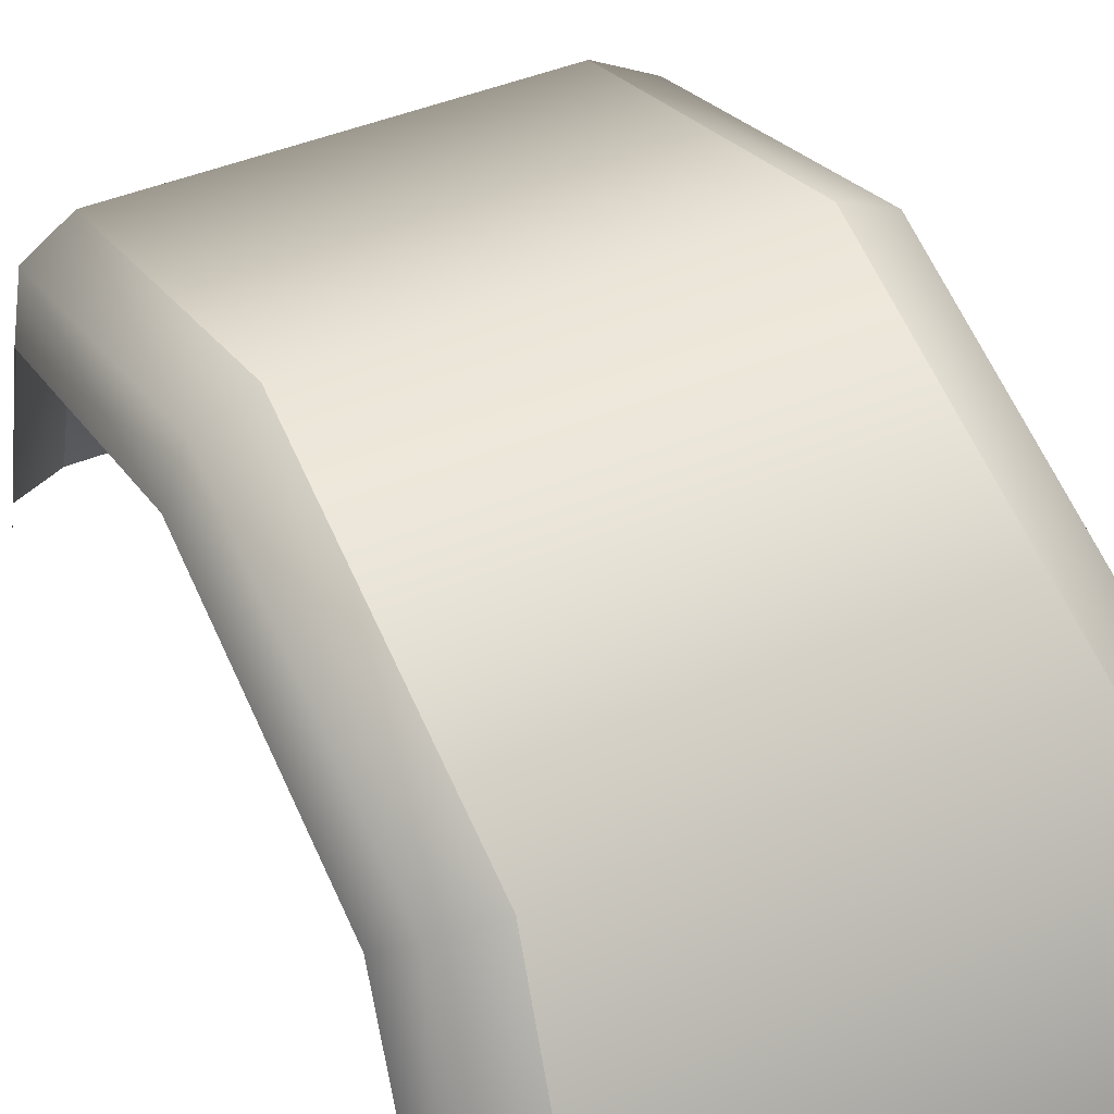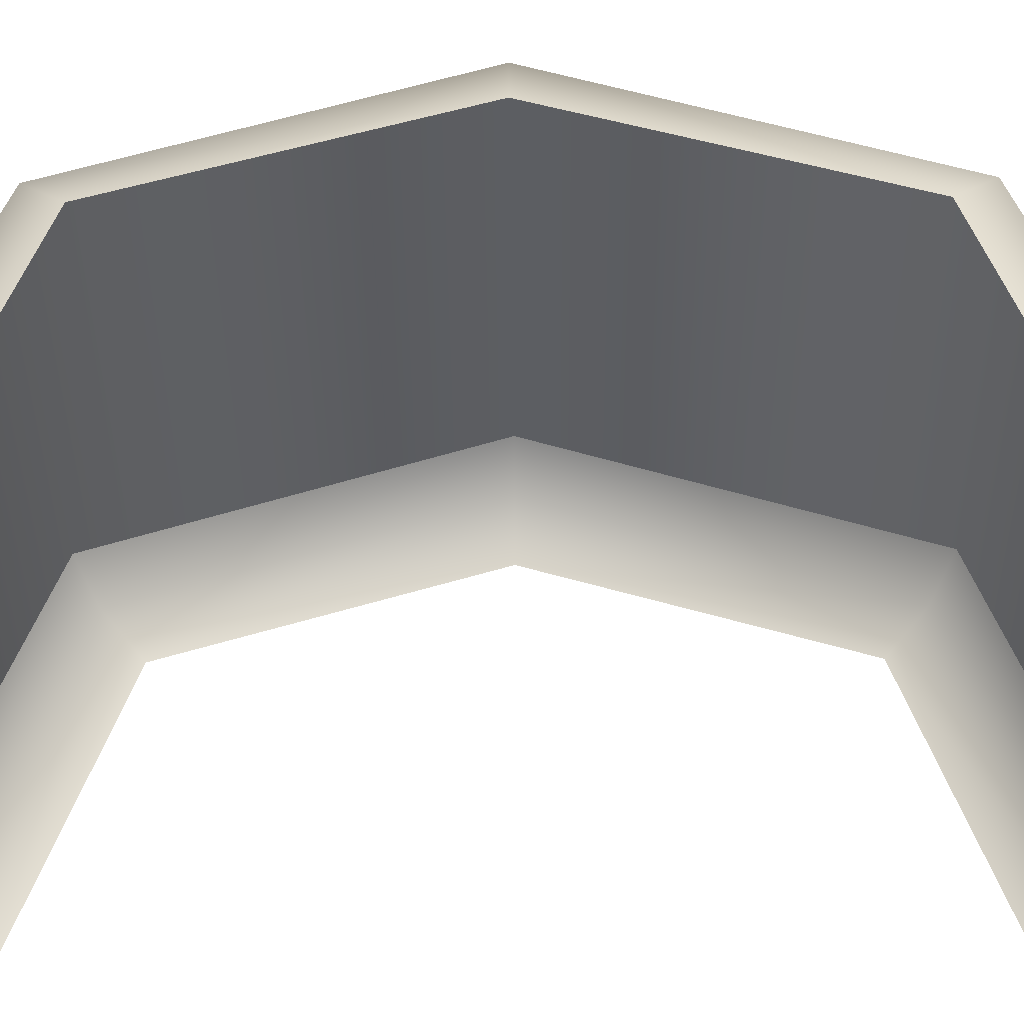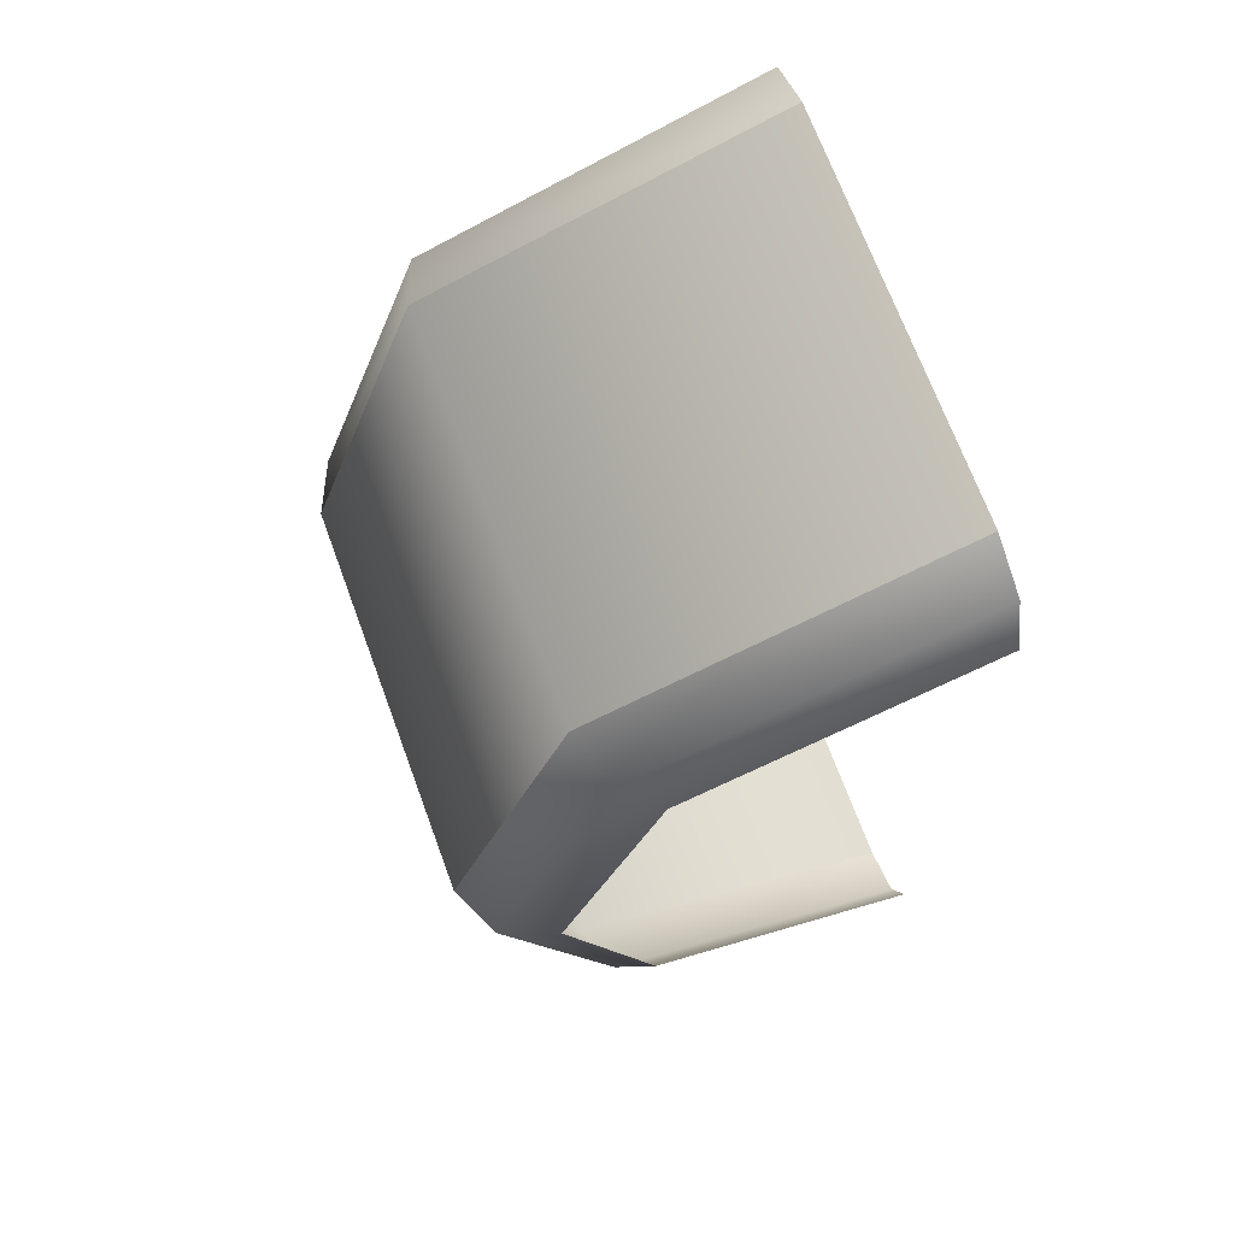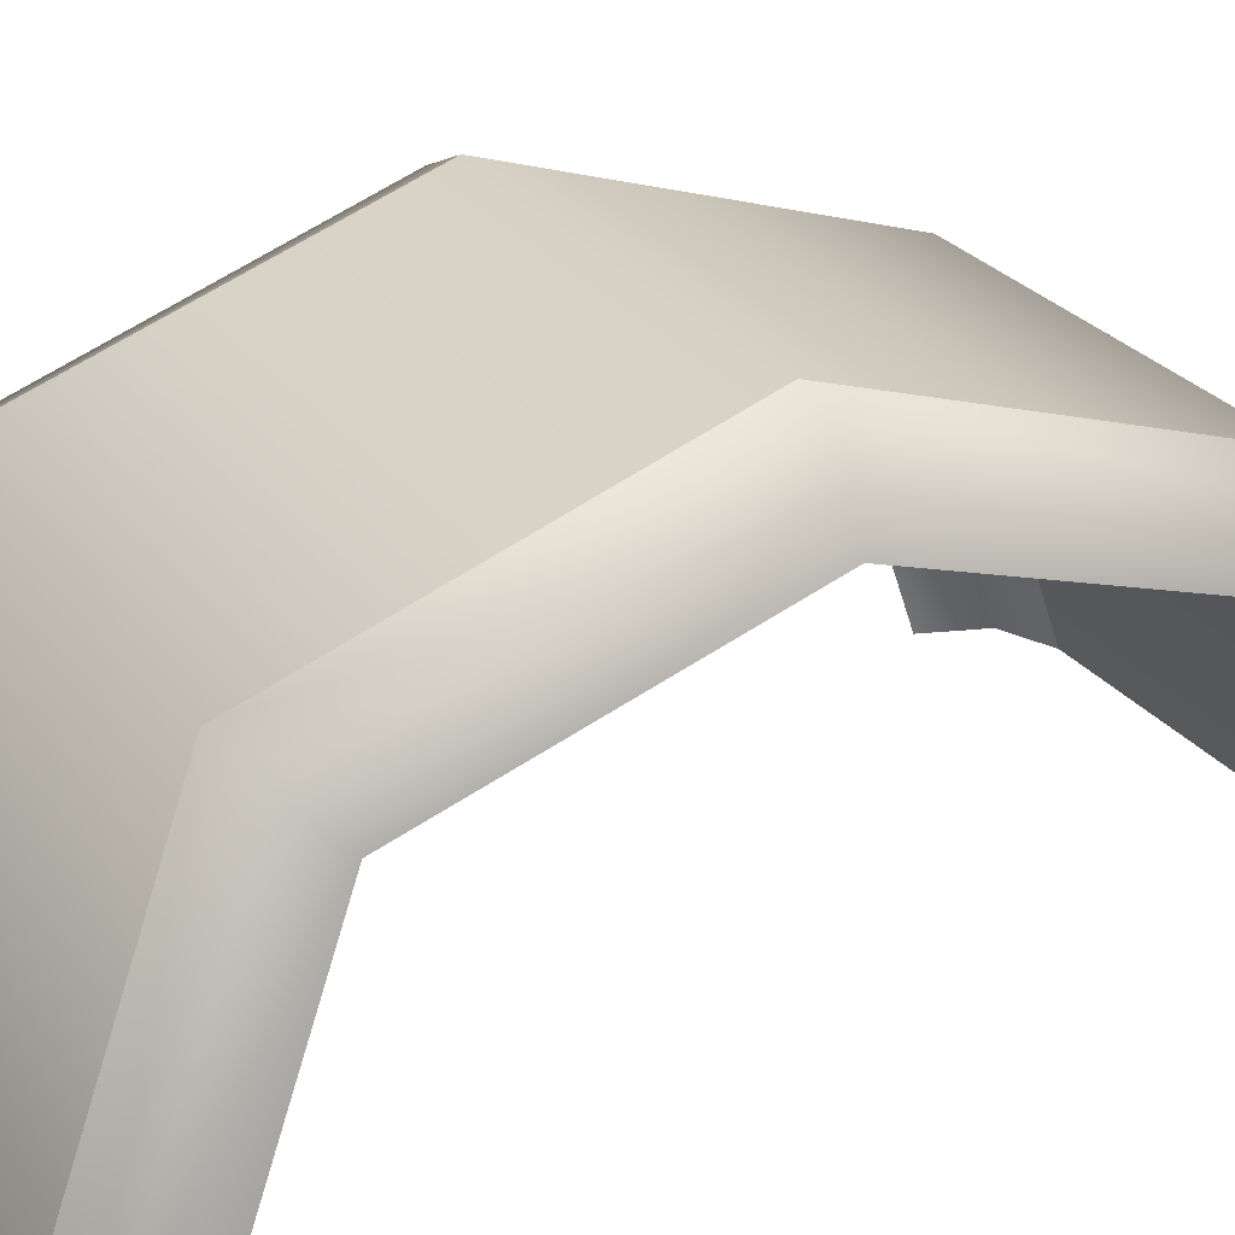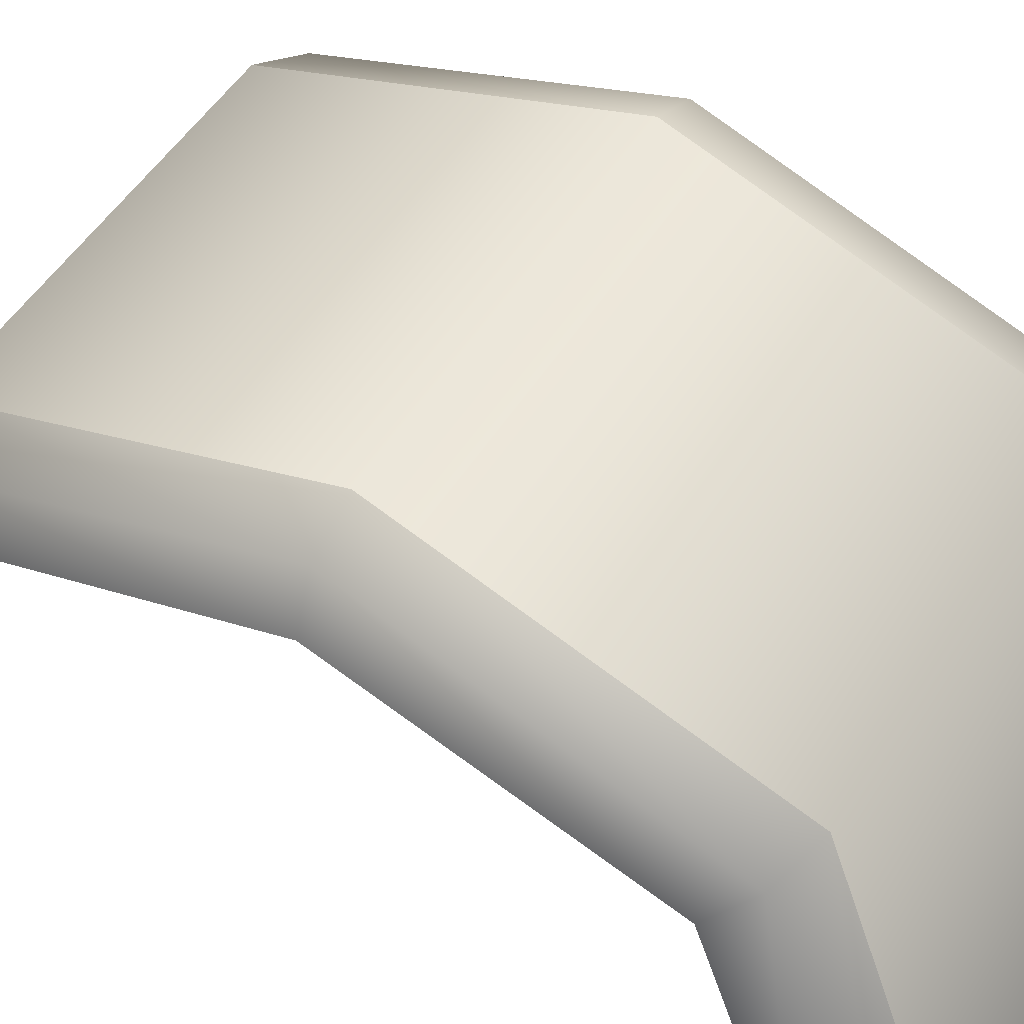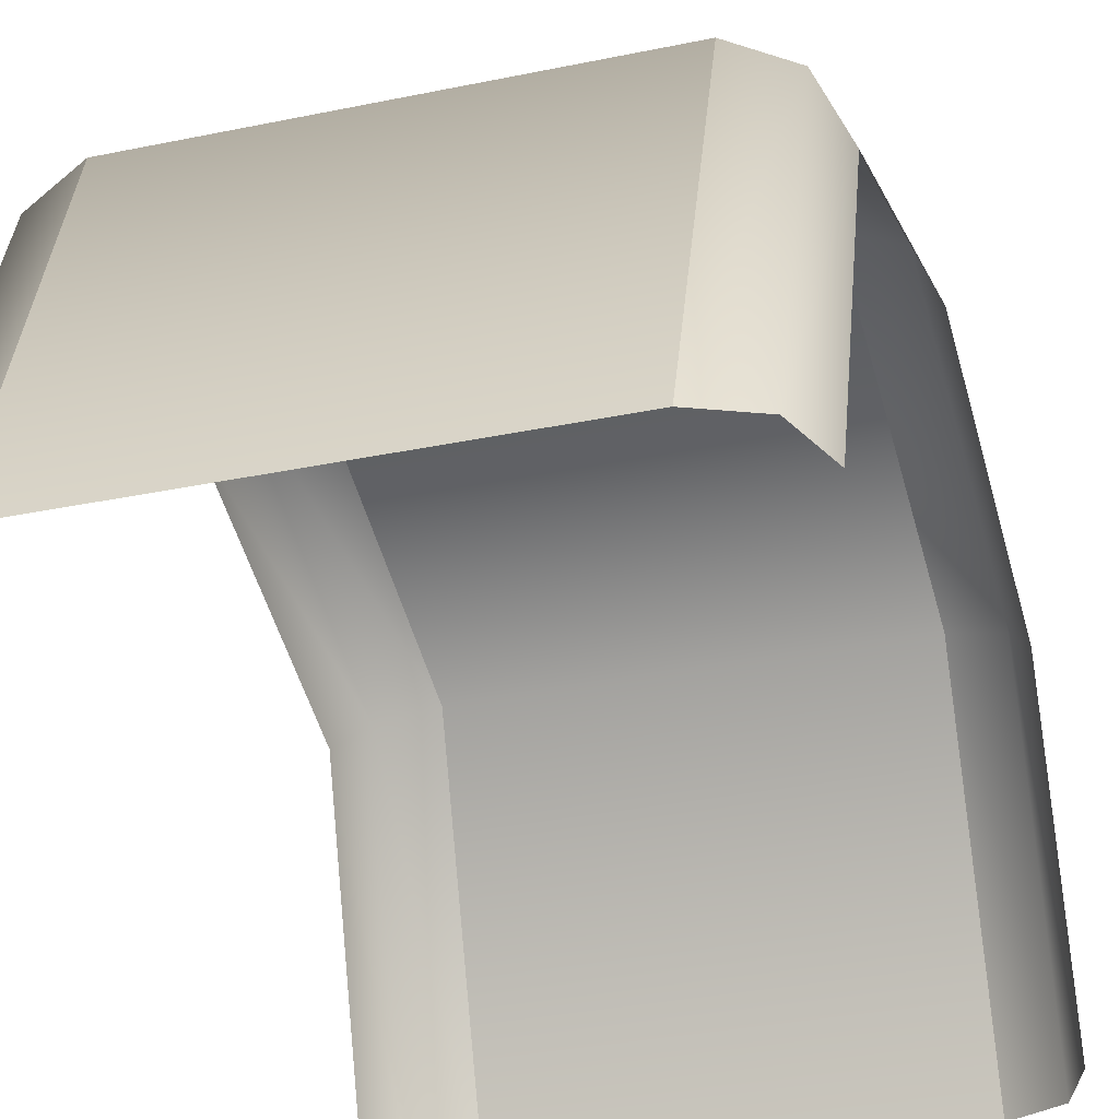
<metadata>
{"format":"obj","ext":"obj","renderer":"f3d","projection":"perspective","resolution":1024,"background":"white","views":[{"elev":44.2,"azim":-26.1,"up":"+Y"},{"elev":-37.6,"azim":90.5,"up":"+Y"},{"elev":69.8,"azim":-110.2,"up":"+Z"},{"elev":27.0,"azim":-119.0,"up":"+Y"},{"elev":50.8,"azim":121.0,"up":"+Y"},{"elev":-32.2,"azim":16.3,"up":"+Y"}]}
</metadata>
<code>
o 16#16
v -0.2055 0.05358 0.1655
v -0.1804 0.05358 0.1655
v -0.2055 0.04607 0.1432
v -0.1804 0.05358 0.1655
v -0.1804 0.04607 0.1432
v -0.2055 0.04607 0.1432
v -0.2055 0.02429 0.1354
v -0.2055 0.04607 0.1432
v -0.1804 0.02429 0.1354
v -0.2055 0.04607 0.1432
v -0.1804 0.04607 0.1432
v -0.1804 0.02429 0.1354
v -0.1804 0.04607 0.1878
v -0.2055 0.04607 0.1878
v -0.1804 0.02429 0.1955
v -0.2055 0.04607 0.1878
v -0.2055 0.02429 0.1955
v -0.1804 0.02429 0.1955
v -0.2055 0.04607 0.1878
v -0.2055 0.05358 0.1655
v -0.2087 0.04489 0.1866
v -0.2055 0.05358 0.1655
v -0.2087 0.05209 0.1655
v -0.2087 0.04489 0.1866
v -0.2055 0.05358 0.1655
v -0.2055 0.04607 0.1432
v -0.2087 0.05209 0.1655
v -0.2055 0.04607 0.1432
v -0.2087 0.04489 0.1443
v -0.2087 0.05209 0.1655
v -0.1772 0.04489 0.1866
v -0.1772 0.05208 0.1655
v -0.1804 0.04607 0.1878
v -0.1772 0.05208 0.1655
v -0.1804 0.05358 0.1655
v -0.1804 0.04607 0.1878
v -0.1772 0.05208 0.1655
v -0.1772 0.04489 0.1443
v -0.1804 0.05358 0.1655
v -0.1772 0.04489 0.1443
v -0.1804 0.04607 0.1432
v -0.1804 0.05358 0.1655
v -0.2055 0.04607 0.1432
v -0.2055 0.02429 0.1354
v -0.2087 0.04489 0.1443
v -0.2055 0.02429 0.1354
v -0.2087 0.02429 0.1368
v -0.2087 0.04489 0.1443
v -0.1759 0.0425 0.1843
v -0.1759 0.04858 0.1655
v -0.1772 0.04489 0.1866
v -0.1759 0.04858 0.1655
v -0.1772 0.05208 0.1655
v -0.1772 0.04489 0.1866
v -0.2087 0.04489 0.1866
v -0.2087 0.05209 0.1655
v -0.21 0.0425 0.1843
v -0.2087 0.05209 0.1655
v -0.21 0.04858 0.1655
v -0.21 0.0425 0.1843
v -0.1772 0.04489 0.1443
v -0.1772 0.02429 0.1368
v -0.1804 0.04607 0.1432
v -0.1772 0.02429 0.1368
v -0.1804 0.02429 0.1354
v -0.1804 0.04607 0.1432
v -0.2055 0.02429 0.1955
v -0.2055 0.04607 0.1878
v -0.2087 0.02429 0.1941
v -0.2055 0.04607 0.1878
v -0.2087 0.04489 0.1866
v -0.2087 0.02429 0.1941
v -0.1759 0.04858 0.1655
v -0.1759 0.0425 0.1467
v -0.1772 0.05208 0.1655
v -0.1759 0.0425 0.1467
v -0.1772 0.04489 0.1443
v -0.1772 0.05208 0.1655
v -0.2087 0.05209 0.1655
v -0.2087 0.04489 0.1443
v -0.21 0.04858 0.1655
v -0.2087 0.04489 0.1443
v -0.21 0.0425 0.1467
v -0.21 0.04858 0.1655
v -0.1772 0.02429 0.1941
v -0.1772 0.04489 0.1866
v -0.1804 0.02429 0.1955
v -0.1772 0.04489 0.1866
v -0.1804 0.04607 0.1878
v -0.1804 0.02429 0.1955
v -0.2055 0.04607 0.1878
v -0.1804 0.04607 0.1878
v -0.2055 0.05358 0.1655
v -0.1804 0.04607 0.1878
v -0.1804 0.05358 0.1655
v -0.2055 0.05358 0.1655
v -0.2087 0.04489 0.1443
v -0.2087 0.02429 0.1368
v -0.21 0.0425 0.1467
v -0.2087 0.02429 0.1368
v -0.21 0.02429 0.1404
v -0.21 0.0425 0.1467
v -0.1759 0.0425 0.1467
v -0.1759 0.02429 0.1404
v -0.1772 0.04489 0.1443
v -0.1759 0.02429 0.1404
v -0.1772 0.02429 0.1368
v -0.1772 0.04489 0.1443
v -0.2087 0.02429 0.1941
v -0.2087 0.04489 0.1866
v -0.21 0.02429 0.1905
v -0.2087 0.04489 0.1866
v -0.21 0.0425 0.1843
v -0.21 0.02429 0.1905
v -0.1759 0.02429 0.1905
v -0.1759 0.0425 0.1843
v -0.1772 0.02429 0.1941
v -0.1759 0.0425 0.1843
v -0.1772 0.04489 0.1866
v -0.1772 0.02429 0.1941
f 1 2 3
f 4 5 6
f 7 8 9
f 10 11 12
f 13 14 15
f 16 17 18
f 19 20 21
f 22 23 24
f 25 26 27
f 28 29 30
f 31 32 33
f 34 35 36
f 37 38 39
f 40 41 42
f 43 44 45
f 46 47 48
f 49 50 51
f 52 53 54
f 55 56 57
f 58 59 60
f 61 62 63
f 64 65 66
f 67 68 69
f 70 71 72
f 73 74 75
f 76 77 78
f 79 80 81
f 82 83 84
f 85 86 87
f 88 89 90
f 91 92 93
f 94 95 96
f 97 98 99
f 100 101 102
f 103 104 105
f 106 107 108
f 109 110 111
f 112 113 114
f 115 116 117
f 118 119 120

</code>
